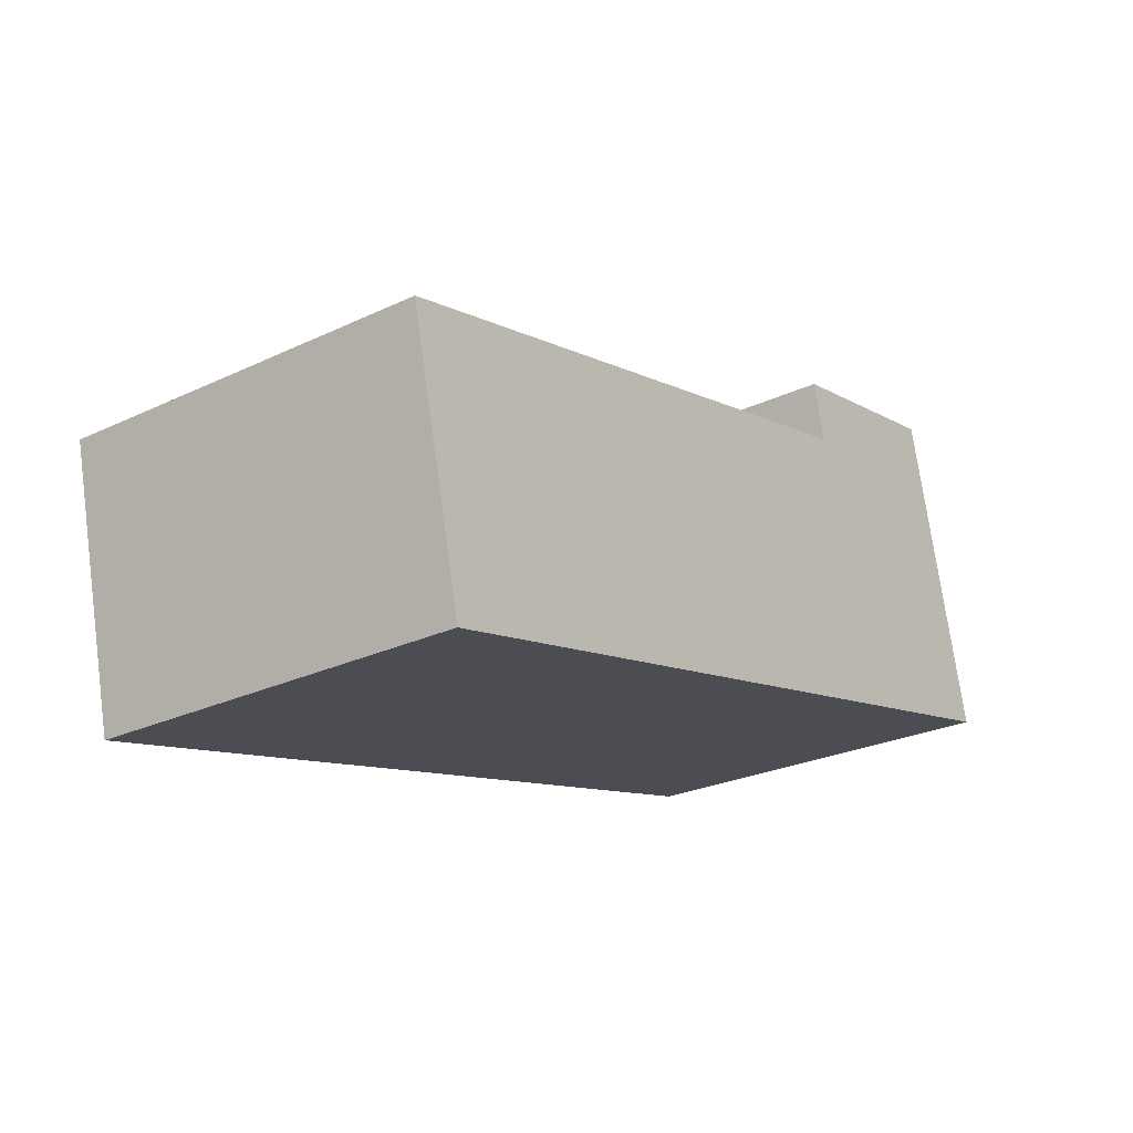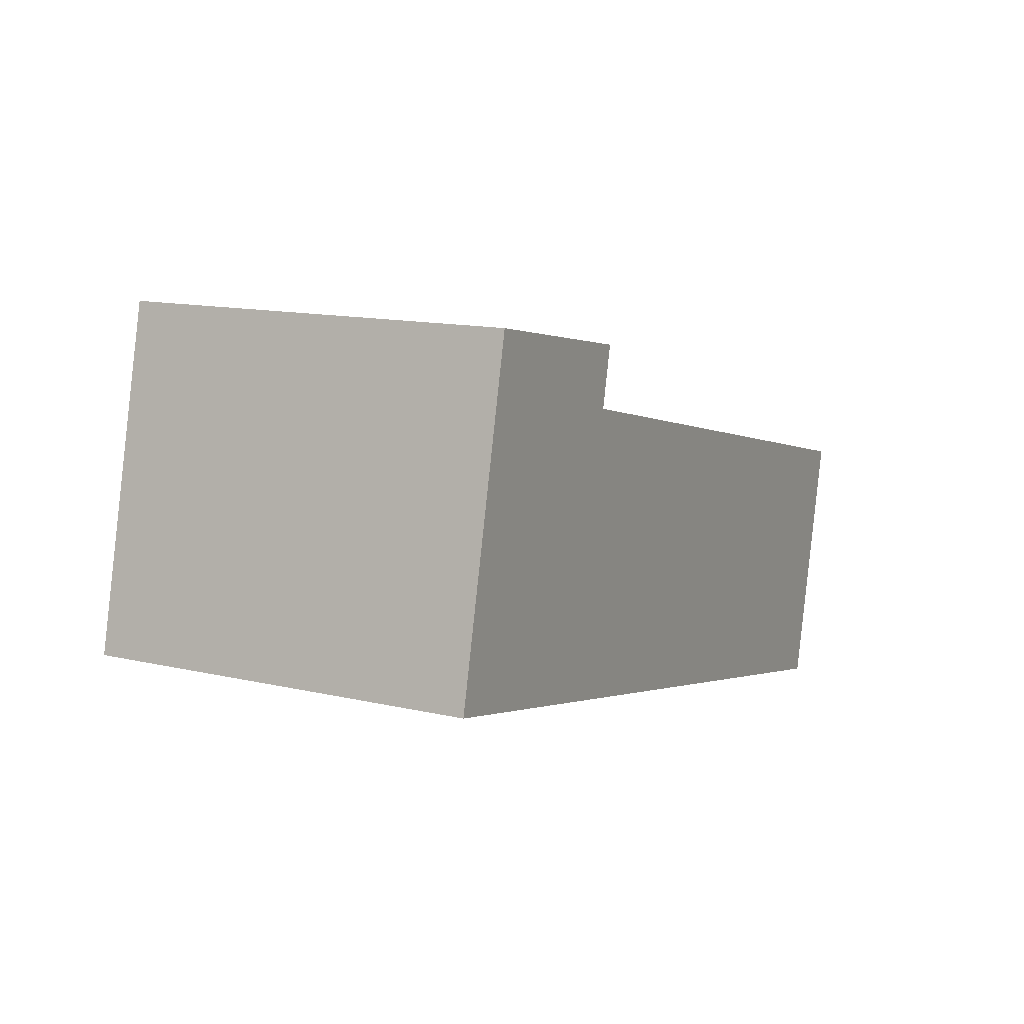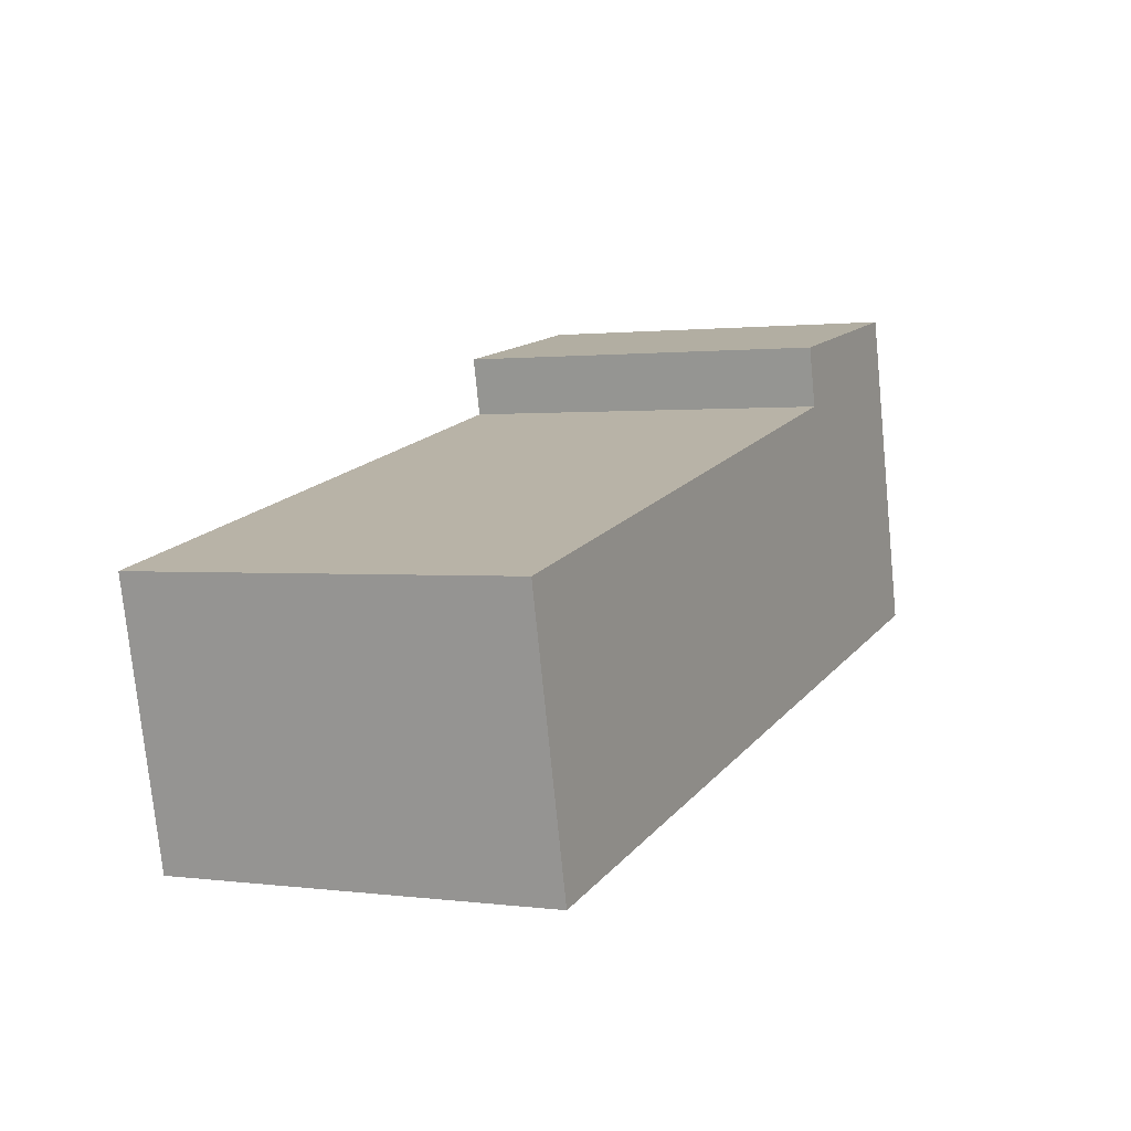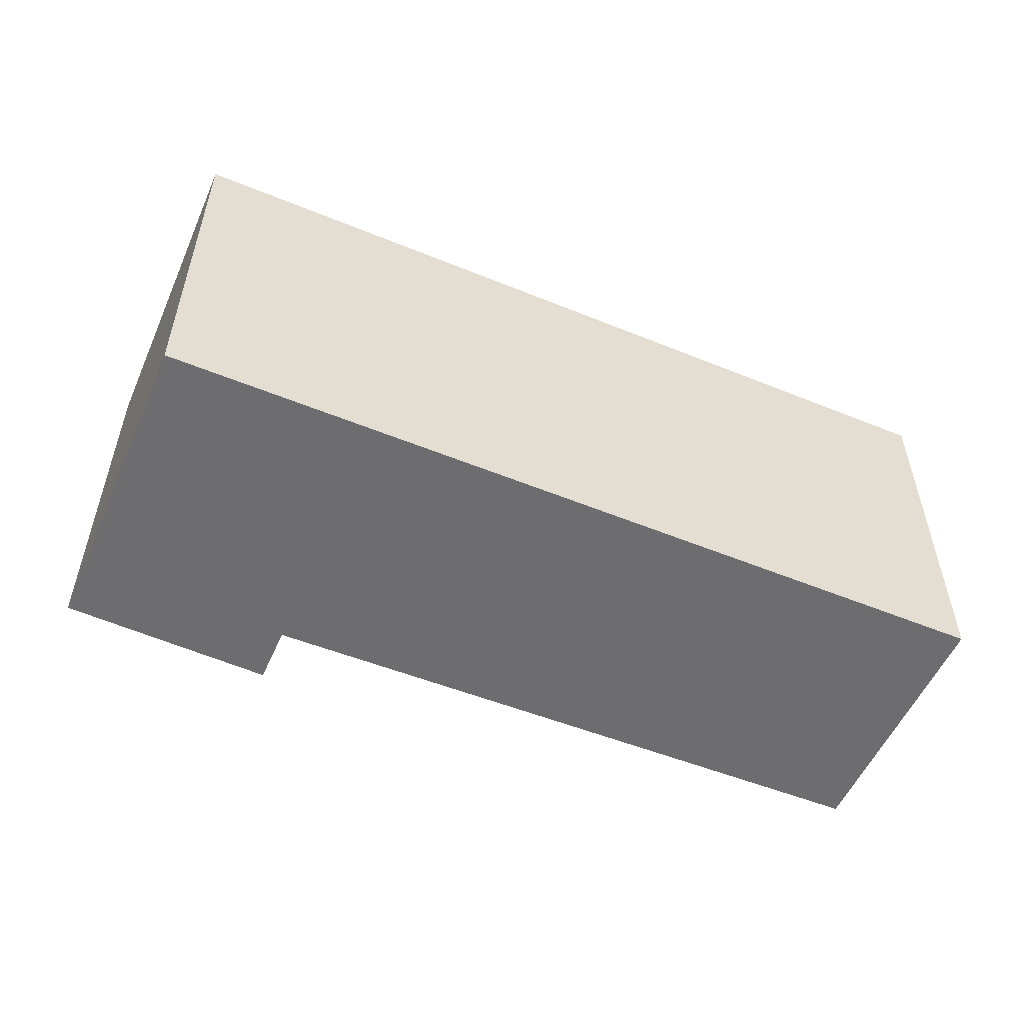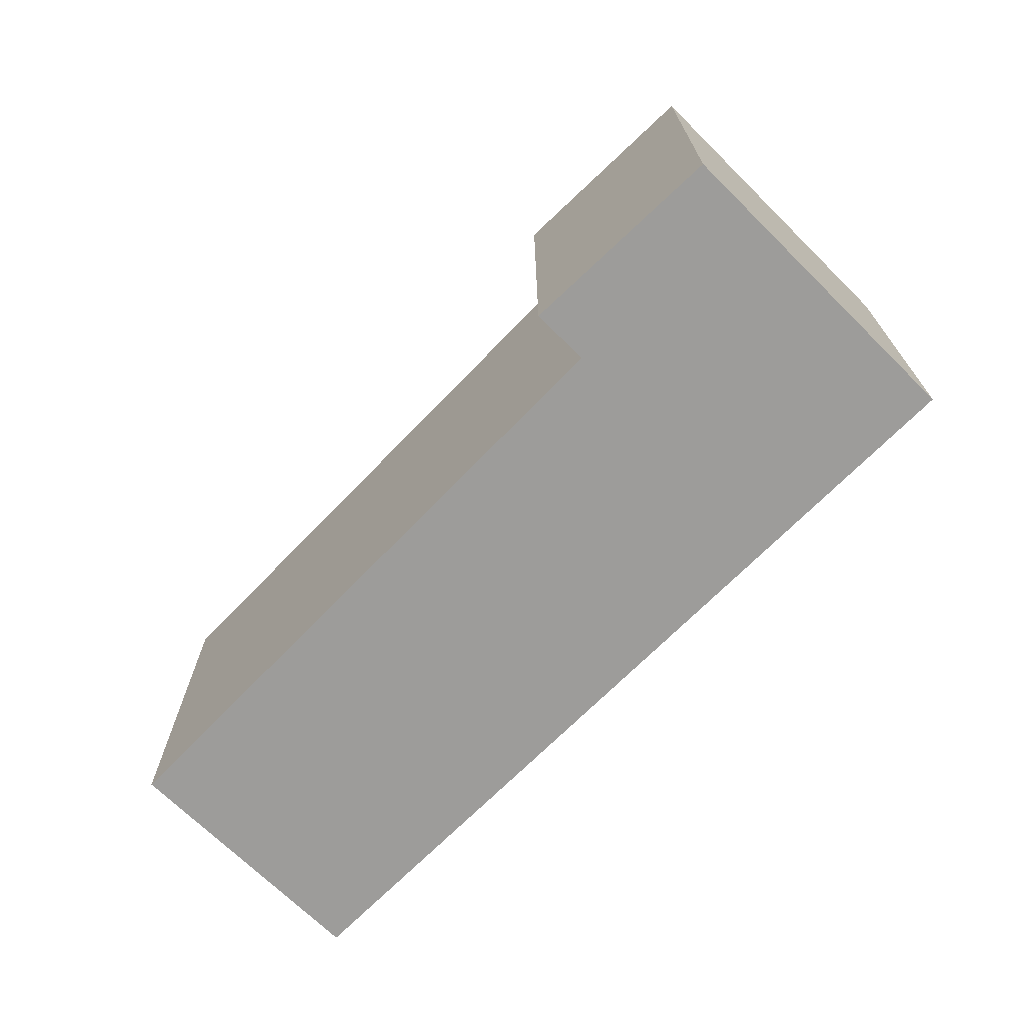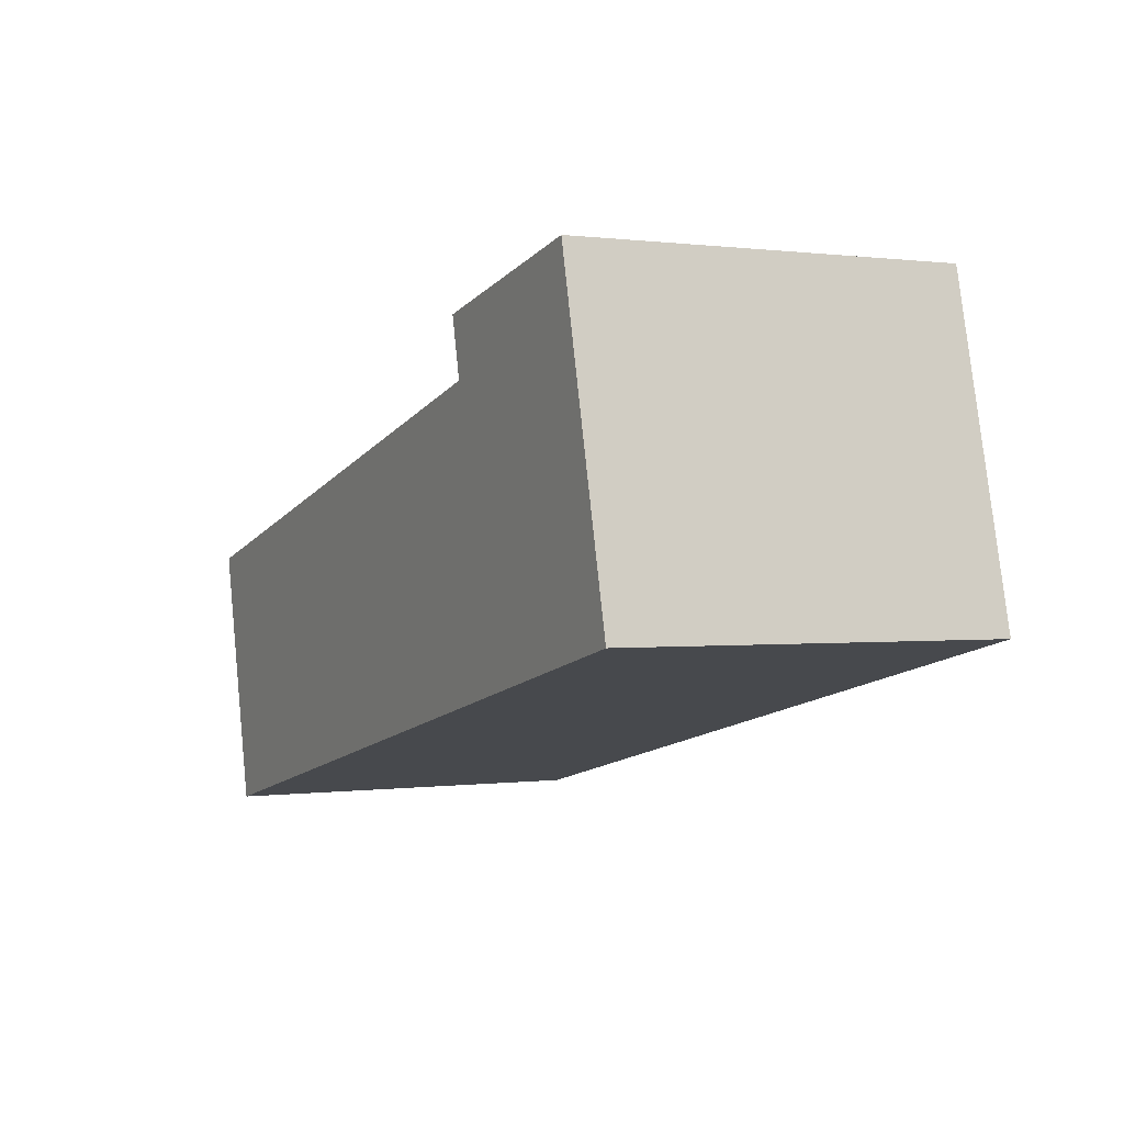
<metadata>
{"format":"obj","ext":"obj","renderer":"f3d","projection":"perspective","resolution":1024,"background":"white","views":[{"elev":-26.0,"azim":-53.2,"up":"+Z"},{"elev":13.4,"azim":117.7,"up":"+Z"},{"elev":1.2,"azim":-64.1,"up":"+Z"},{"elev":-54.1,"azim":143.4,"up":"+Y"},{"elev":-70.0,"azim":32.2,"up":"+Y"},{"elev":0.3,"azim":63.2,"up":"+Z"}]}
</metadata>
<code>
v  5.639 2.599 1.748
v  4.302 2.599 1.063
v  4.21 2.599 1.461
v  0.414 2.599 -1.777
v  0 2.599 1.591e-16
v  6.149 2.599 -0.44
v  0.414 1.088e-16 -1.777
v  0 0 0
v  4.302 -6.509e-17 1.063
v  4.21 -8.946e-17 1.461
v  5.639 -1.07e-16 1.748
v  6.149 2.694e-17 -0.44
g defaultobject
f 1 2 3
f 2 4 5
f 4 2 6
f 6 2 1
f 7 5 4
f 5 7 8
f 9 3 2
f 3 9 10
f 8 2 5
f 2 8 9
f 10 1 3
f 1 10 11
f 11 6 1
f 6 11 12
f 12 4 6
f 4 12 7
f 10 12 11
f 12 10 9
f 12 9 7
f 7 9 8

</code>
